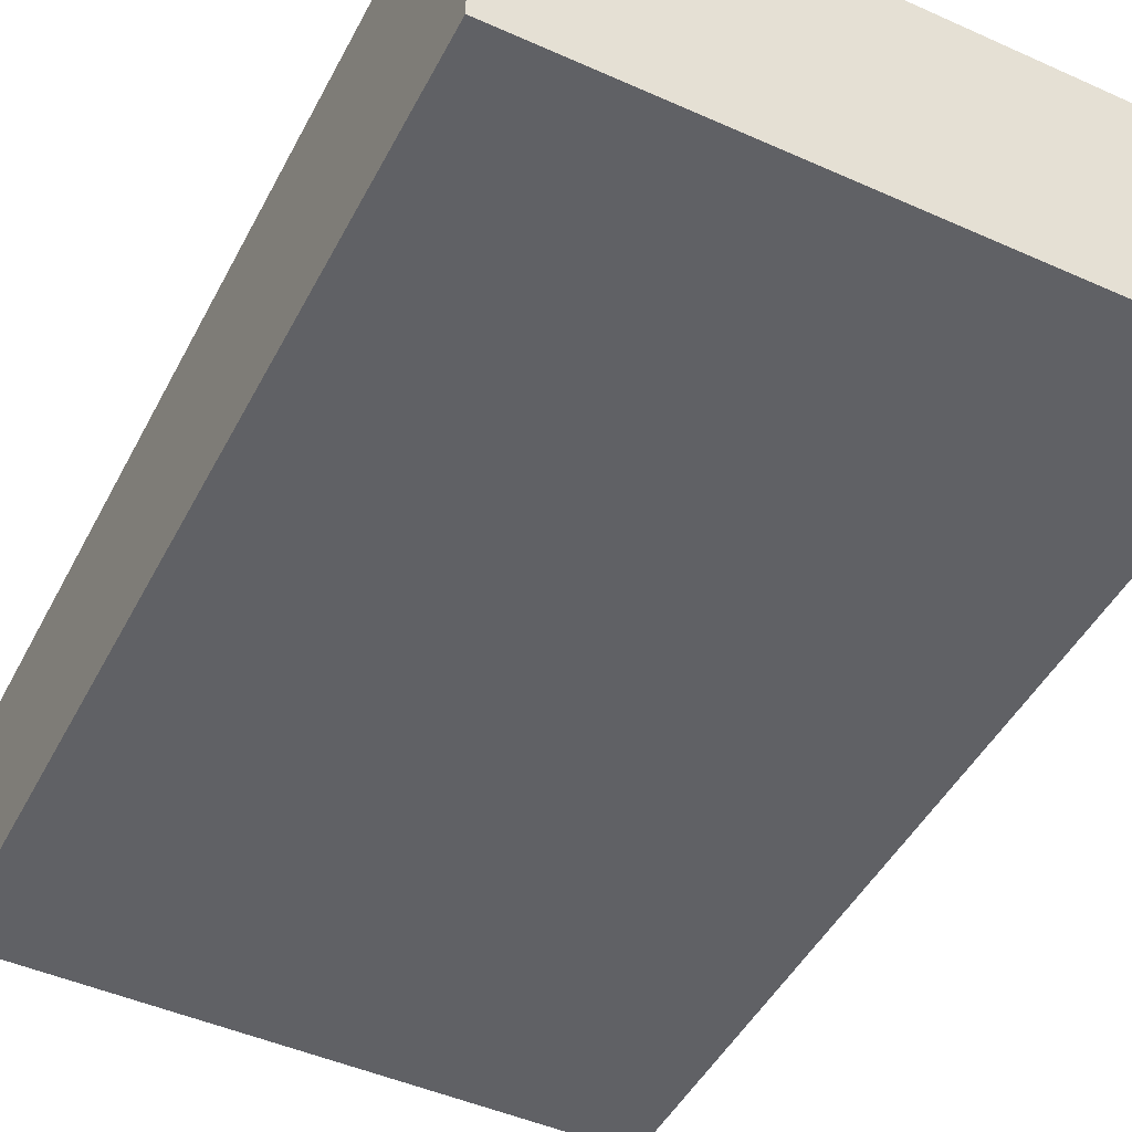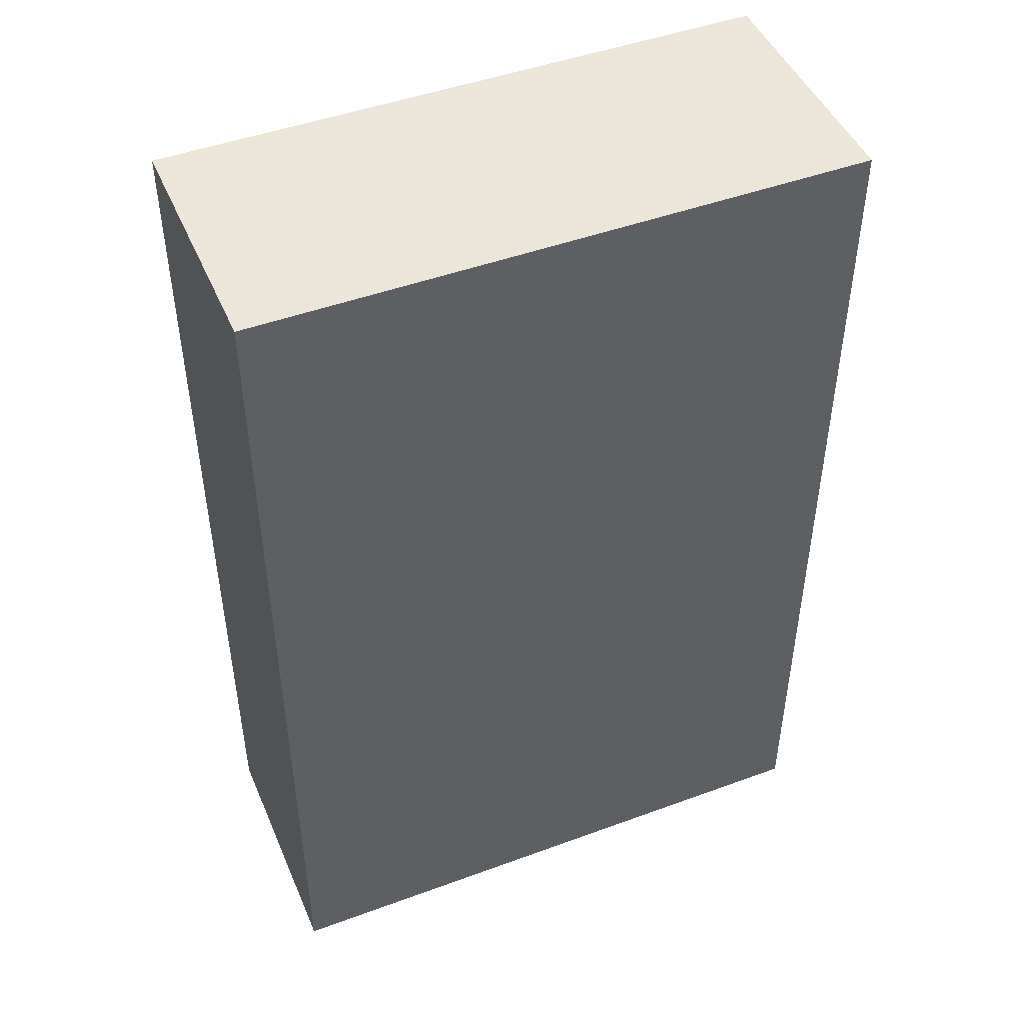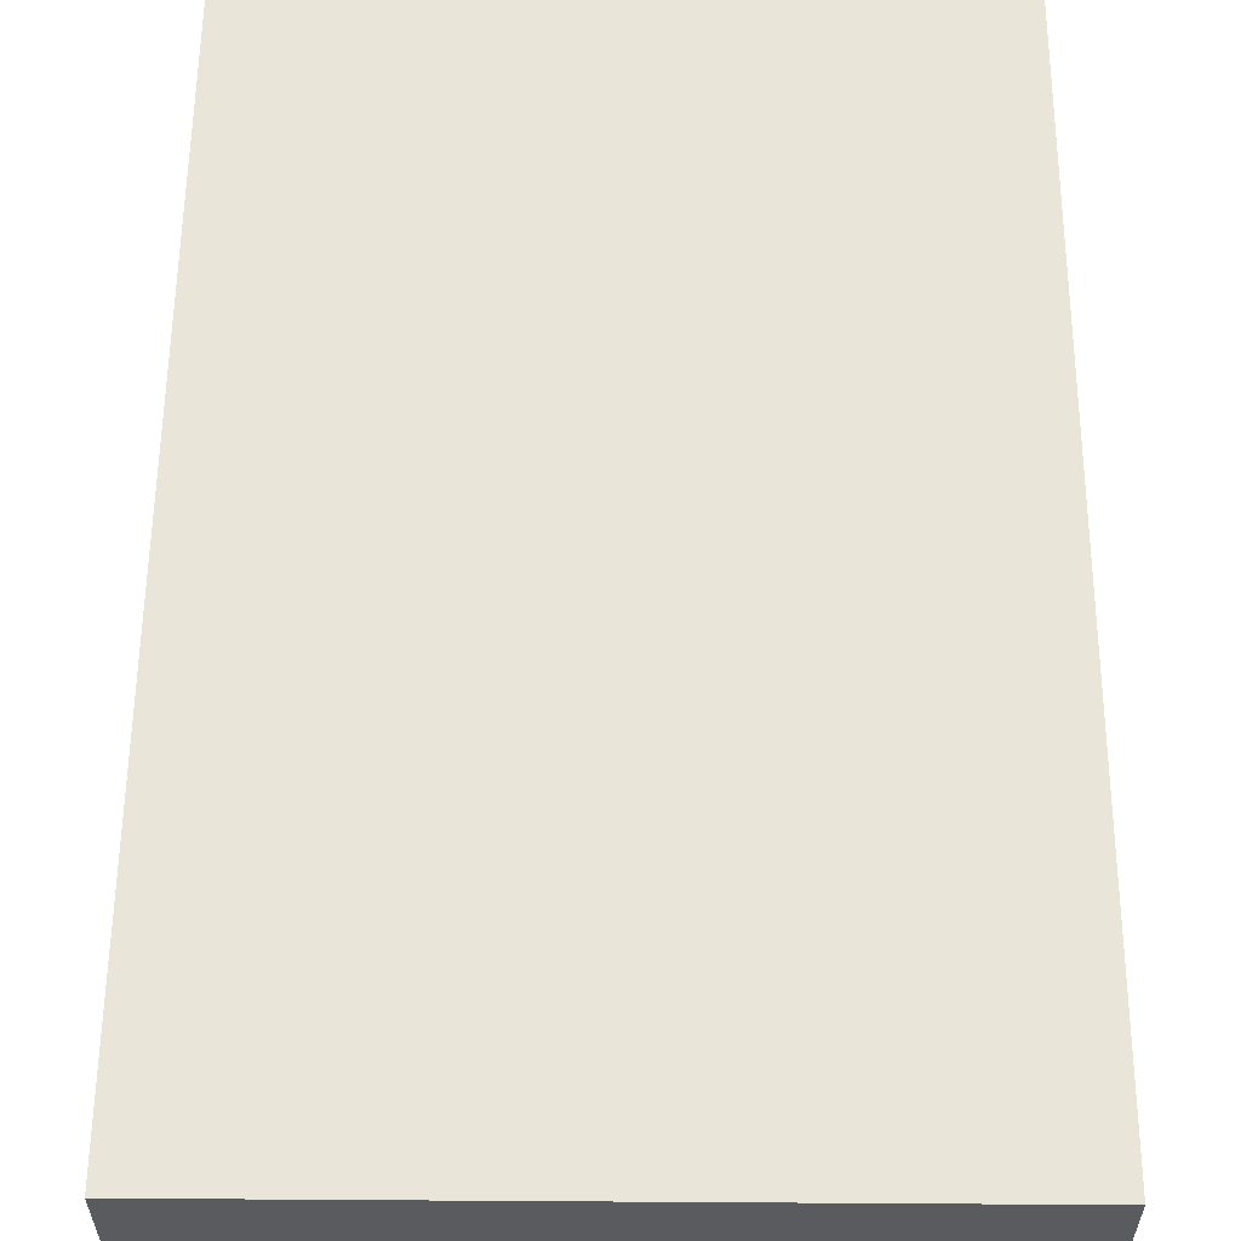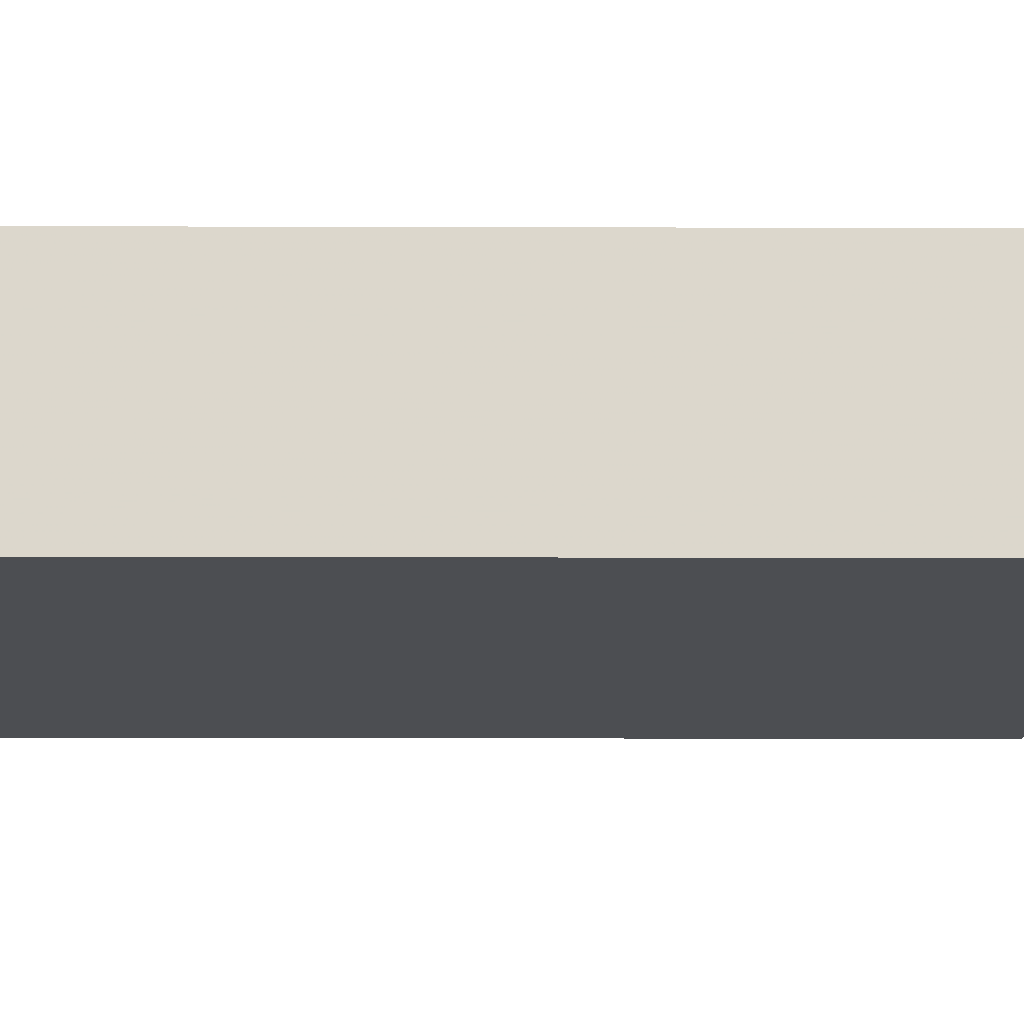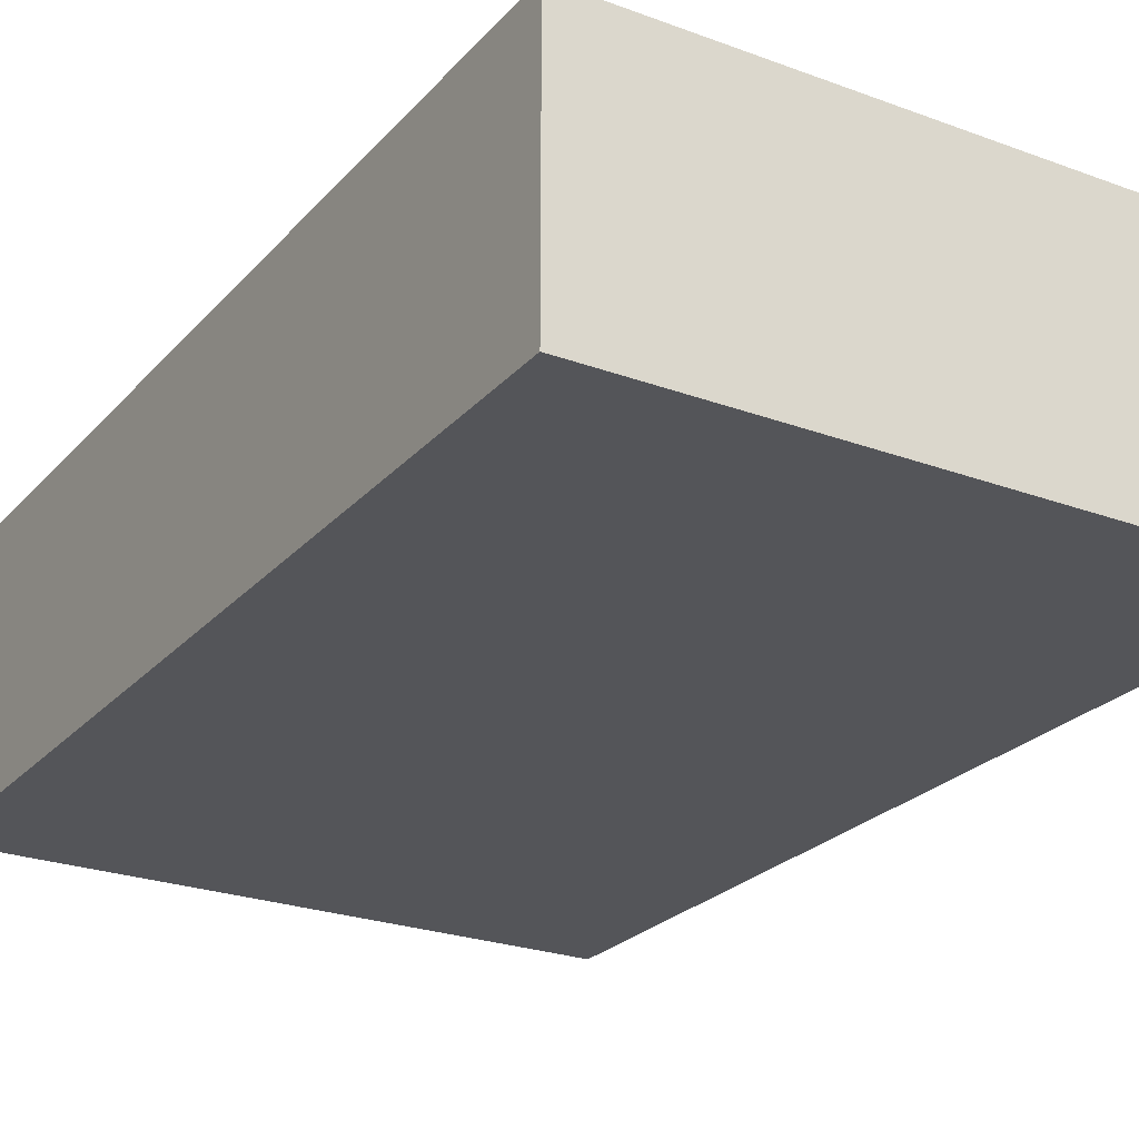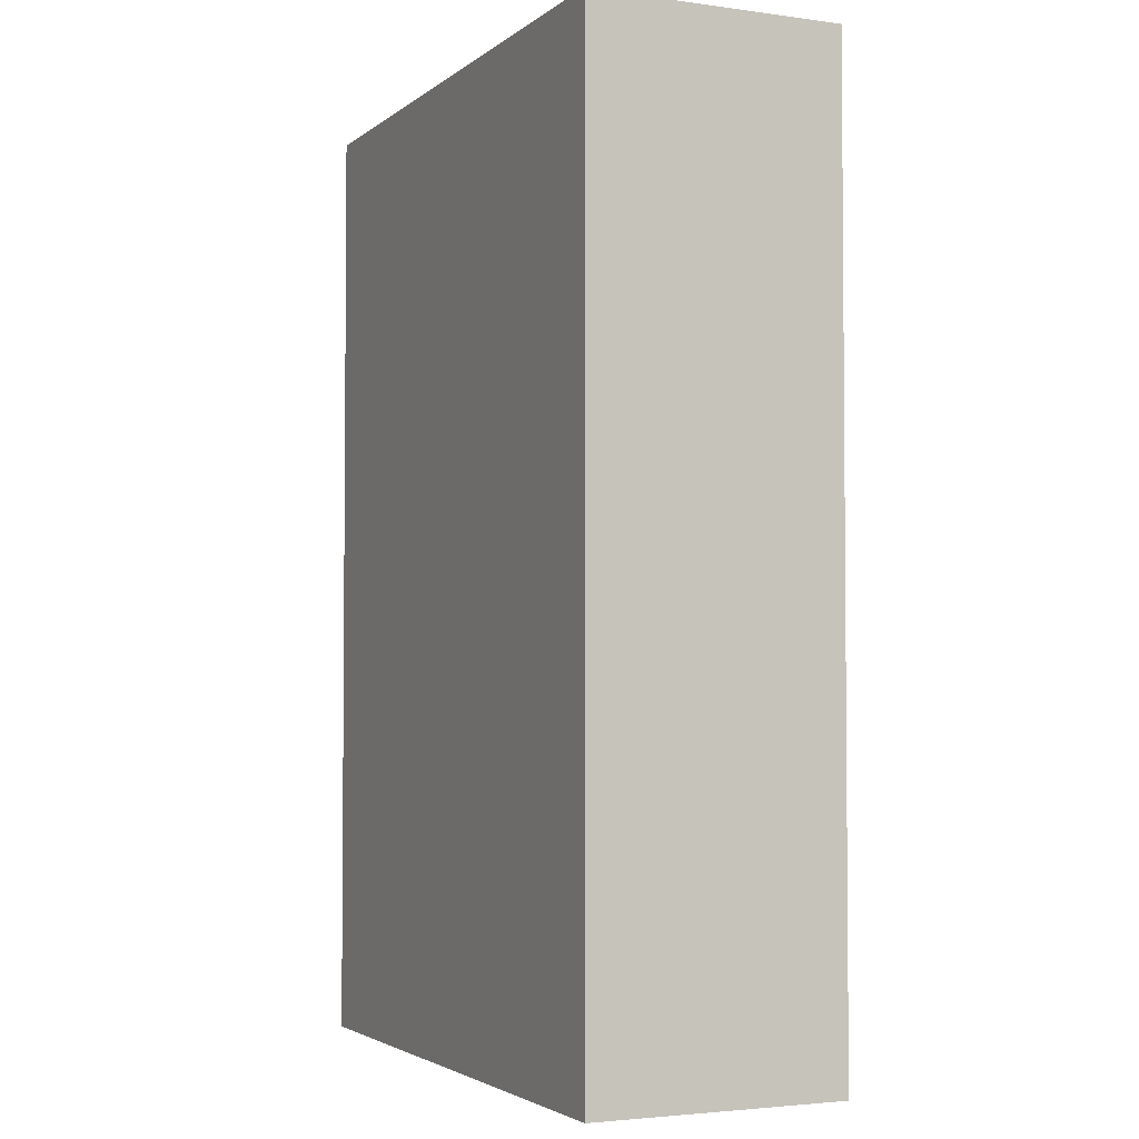
<metadata>
{"format":"obj","ext":"obj","renderer":"f3d","projection":"perspective","resolution":1024,"background":"white","views":[{"elev":-47.4,"azim":153.3,"up":"+Y"},{"elev":47.1,"azim":157.4,"up":"+Z"},{"elev":57.9,"azim":-179.6,"up":"+Y"},{"elev":-16.9,"azim":-90.3,"up":"+Y"},{"elev":-24.8,"azim":148.9,"up":"+Y"},{"elev":-3.2,"azim":-114.7,"up":"+Z"}]}
</metadata>
<code>
v -13.57 -5.618 21.07
v 13.57 -5.618 21.07
v -13.57 5.618 21.07
v 13.57 5.618 21.07
v -13.57 5.618 21.07
v 13.57 -5.618 21.07
v 13.57 -5.618 -21.07
v -13.57 -5.618 -21.07
v -13.57 5.618 -21.07
v 13.57 -5.618 -21.07
v -13.57 5.618 -21.07
v 13.57 5.618 -21.07
v 13.57 5.618 21.07
v 13.57 5.618 -21.07
v -13.57 5.618 21.07
v -13.57 5.618 21.07
v 13.57 5.618 -21.07
v -13.57 5.618 -21.07
v 13.57 -5.618 21.07
v 13.57 -5.618 -21.07
v 13.57 5.618 21.07
v 13.57 5.618 21.07
v 13.57 -5.618 -21.07
v 13.57 5.618 -21.07
v -13.57 -5.618 21.07
v -13.57 -5.618 -21.07
v 13.57 -5.618 21.07
v 13.57 -5.618 21.07
v -13.57 -5.618 -21.07
v 13.57 -5.618 -21.07
v -13.57 5.618 21.07
v -13.57 -5.618 -21.07
v -13.57 -5.618 21.07
v -13.57 -5.618 -21.07
v -13.57 5.618 21.07
v -13.57 5.618 -21.07
g UnrealEdObject
f 1 2 3
f 4 5 6
f 7 8 9
f 10 11 12
f 13 14 15
f 16 17 18
f 19 20 21
f 22 23 24
f 25 26 27
f 28 29 30
f 31 32 33
f 34 35 36
g

</code>
